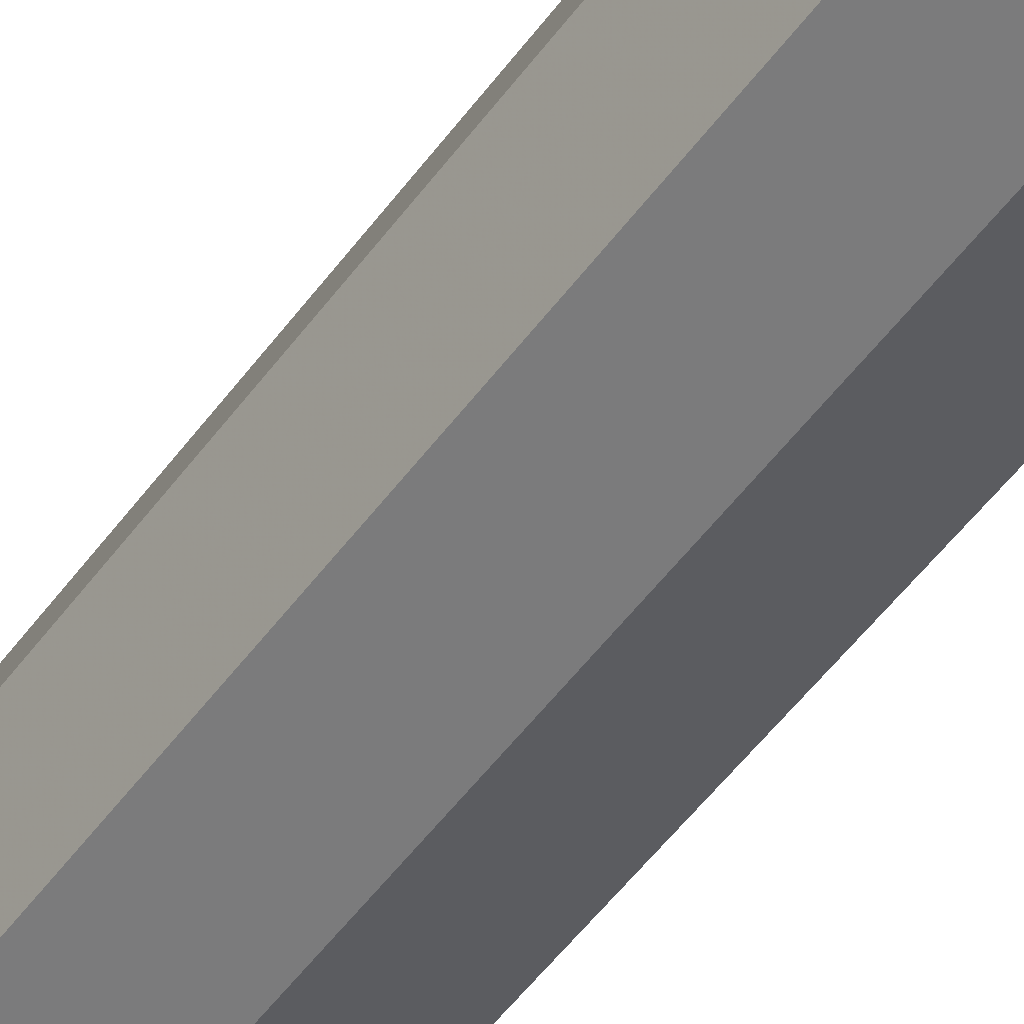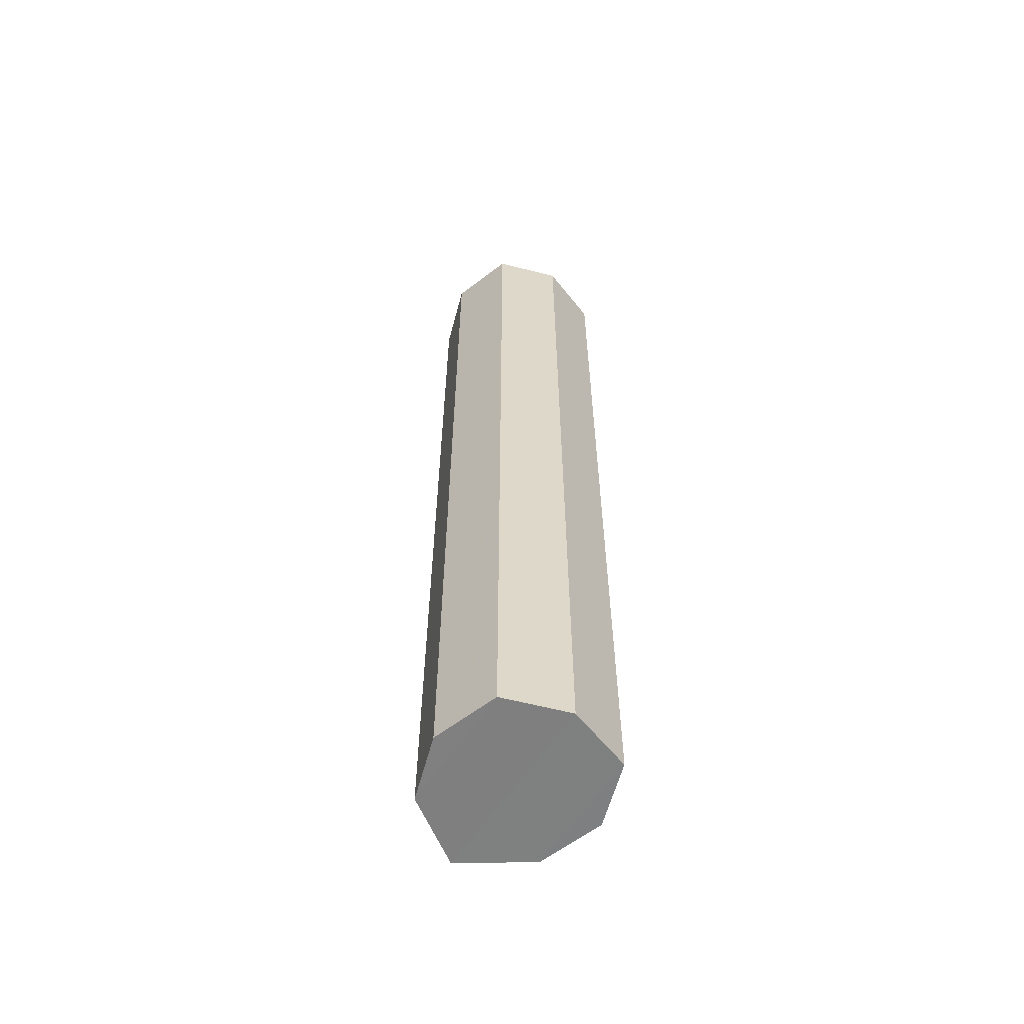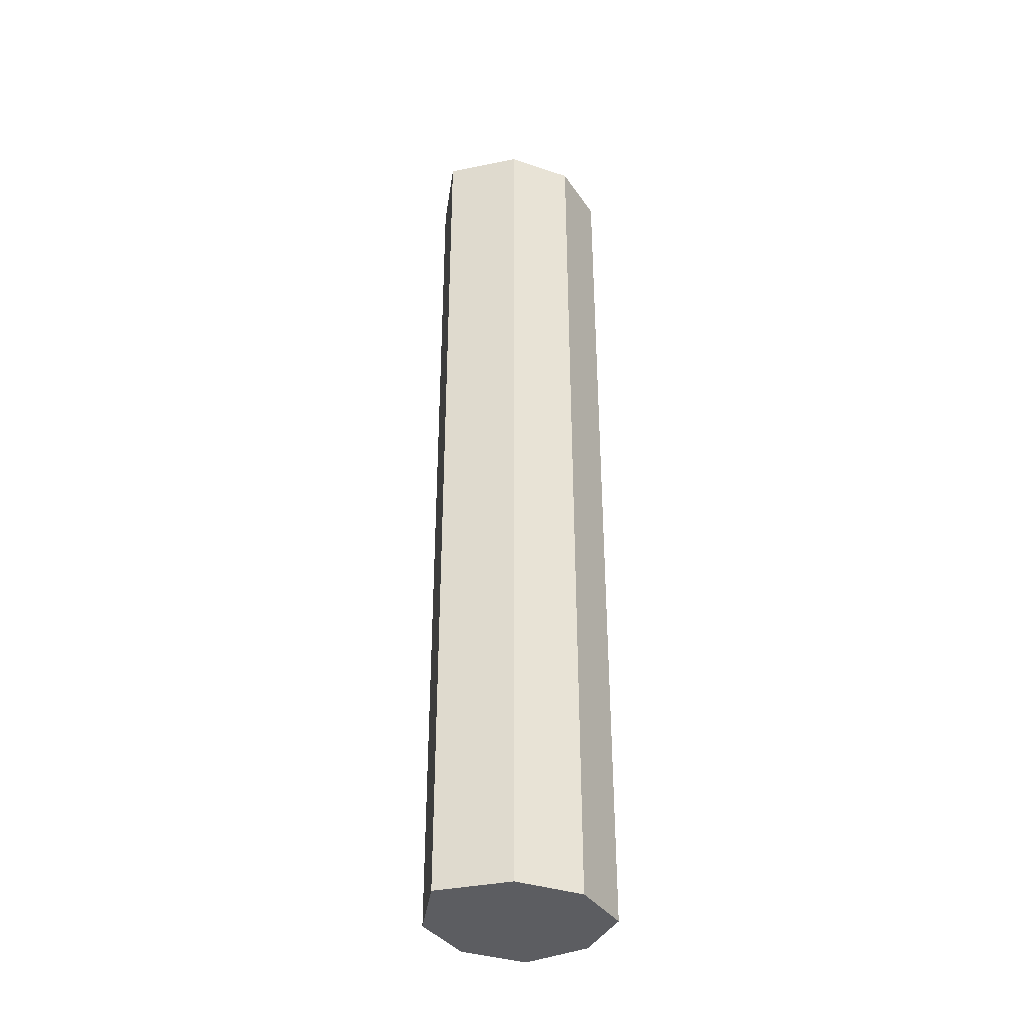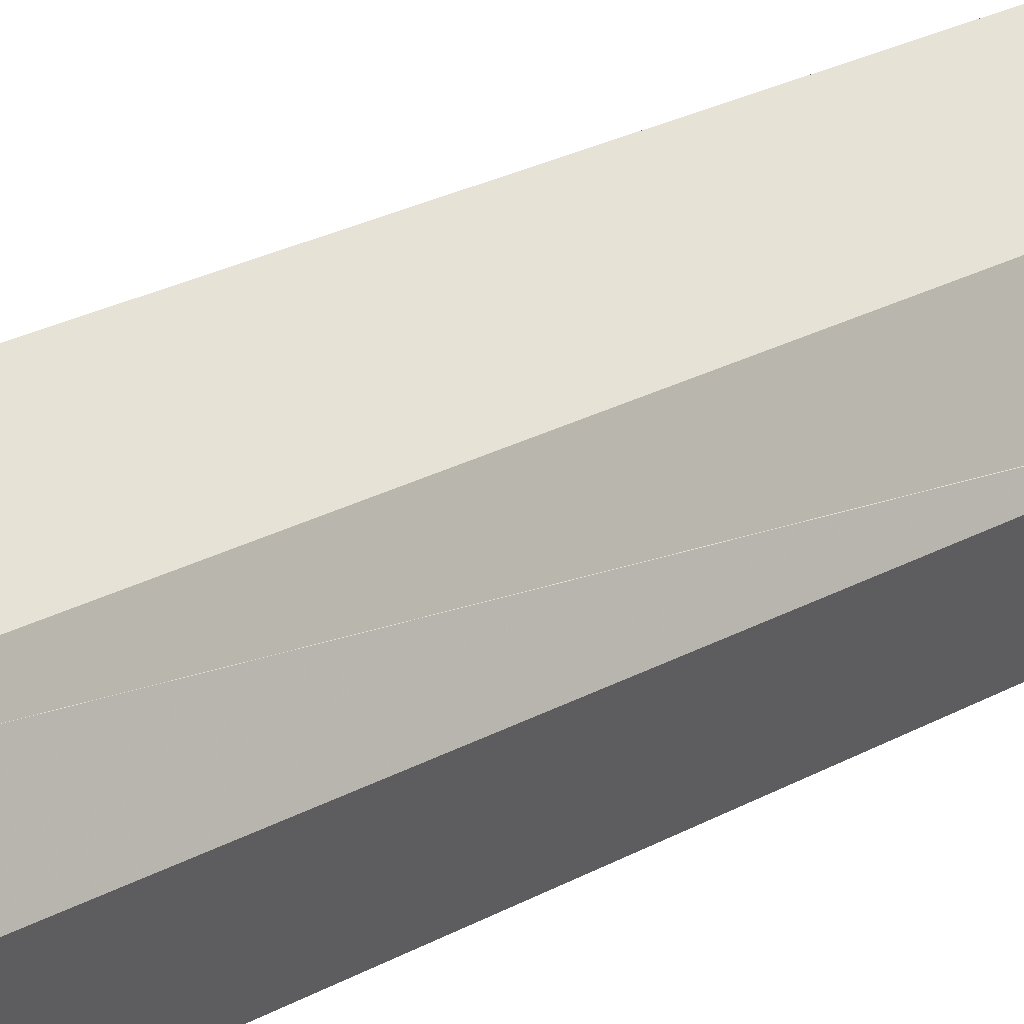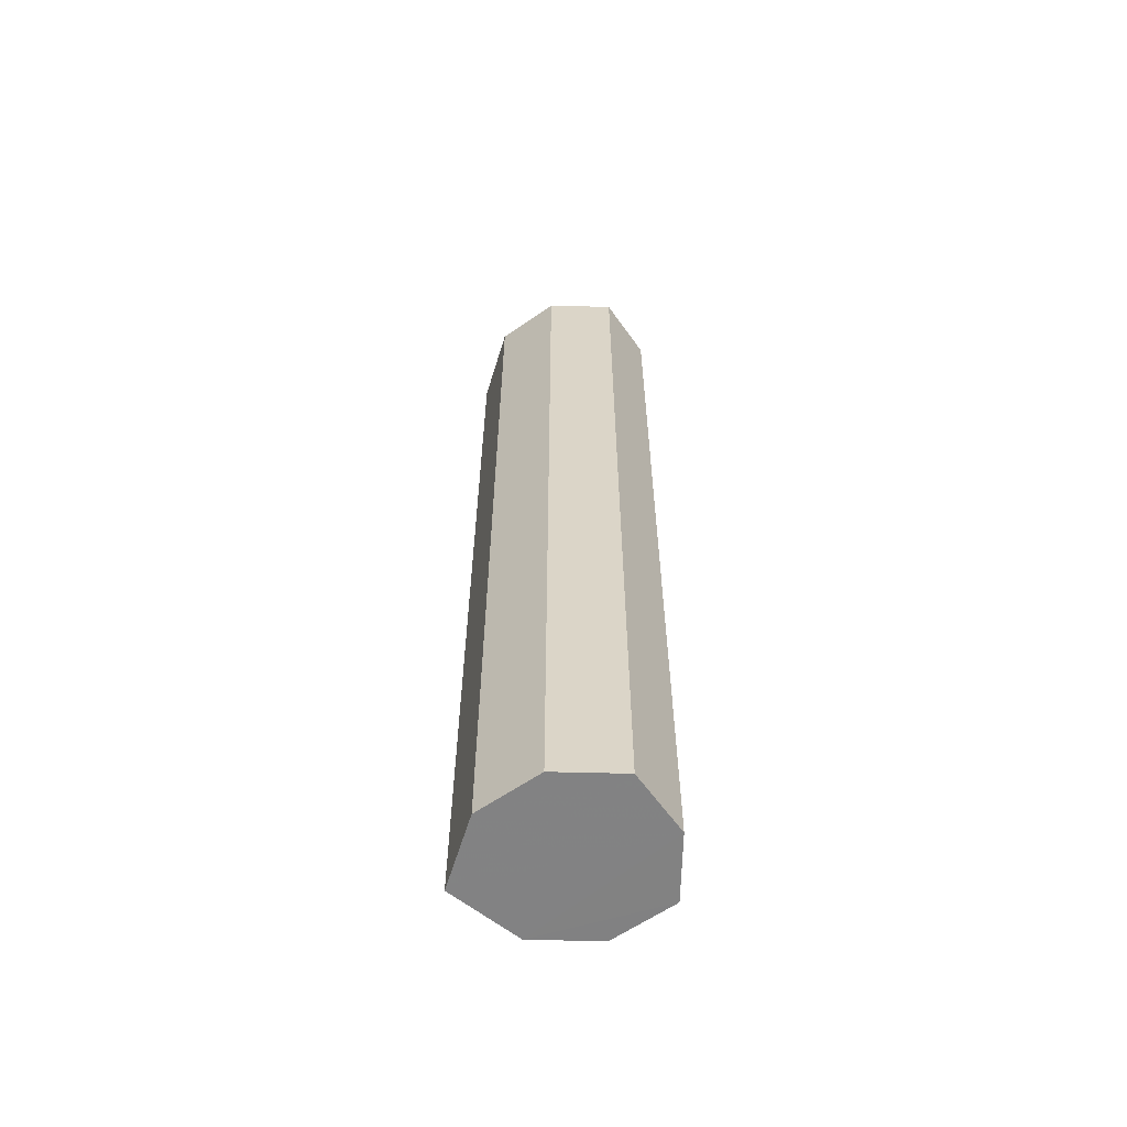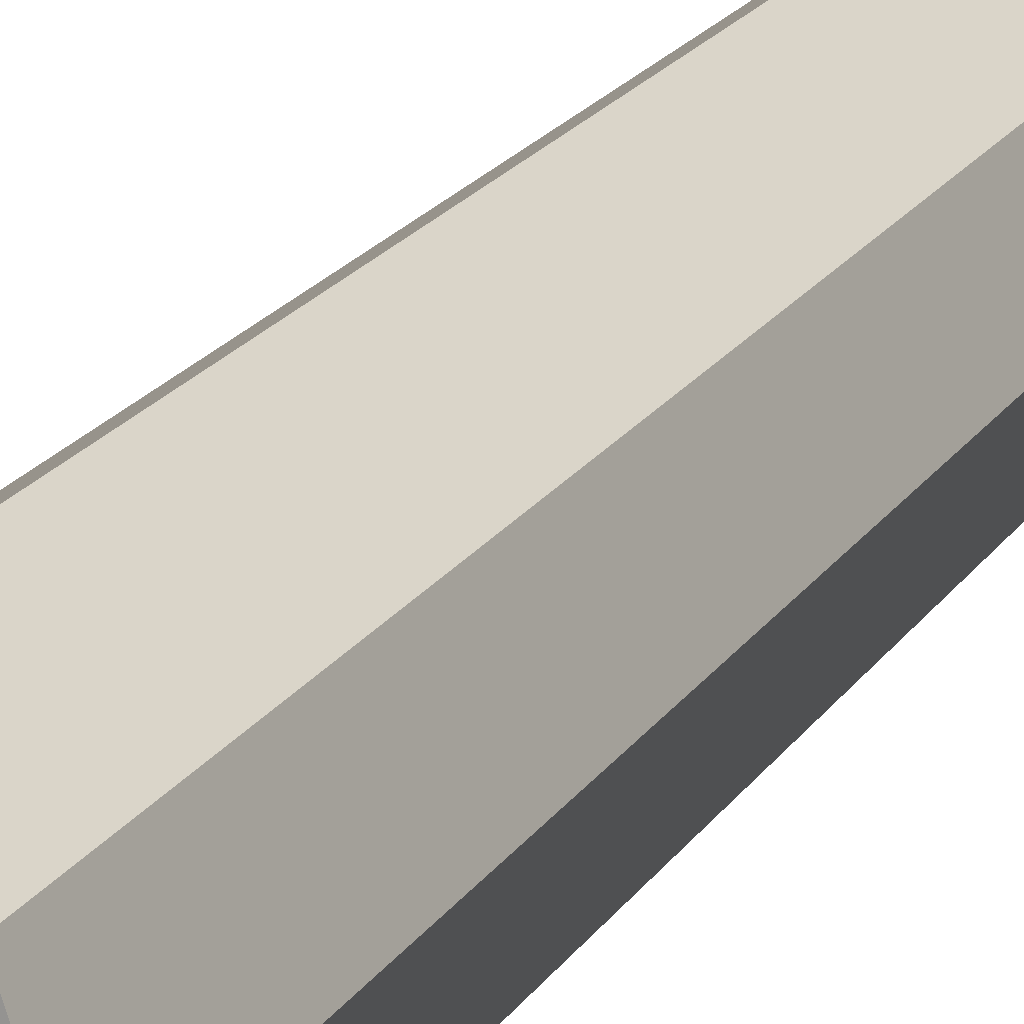
<metadata>
{"format":"obj","ext":"obj","renderer":"f3d","projection":"perspective","resolution":1024,"background":"white","views":[{"elev":-50.9,"azim":-34.7,"up":"+Y"},{"elev":-59.9,"azim":-33.4,"up":"+Z"},{"elev":-37.0,"azim":-131.5,"up":"+Z"},{"elev":20.5,"azim":42.6,"up":"+Y"},{"elev":-60.8,"azim":-73.1,"up":"+Z"},{"elev":17.4,"azim":-159.0,"up":"+Y"}]}
</metadata>
<code>
o 164
v 2251 1879 7.29
v 2251 1879 7.29
v 2251 1879 7.29
v 2251 1879 6.85
v 2251 1879 7.29
v 2251 1879 6.85
v 2251 1879 6.85
v 2251 1879 7.29
v 2251 1879 6.85
v 2251 1879 7.29
v 2251 1879 6.85
v 2251 1879 7.29
v 2251 1879 6.85
v 2251 1879 7.29
v 2251 1879 7.29
v 2251 1879 6.85
v 2251 1879 6.85
v 2251 1879 6.85
v 2251 1879 6.85
v 2251 1879 7.29
v 2251 1879 7.29
v 2251 1879 6.85
v 2251 1879 7.29
v 2251 1879 7.29
v 2251 1879 6.951
v 2251 1879 7.29
v 2251 1879 7.29
v 2251 1879 6.85
v 2251 1879 6.95
v 2251 1879 7.29
v 2251 1879 6.85
v 2251 1879 6.85
v 2251 1879 6.85
v 2251 1879 6.949
v 2251 1879 6.85
v 2251 1879 6.85
v 2251 1879 6.85
v 2251 1879 7.29
v 2251 1879 7.29
v 2251 1879 6.951
v 2251 1879 6.951
v 2251 1879 6.951
v 2251 1879 6.951
v 2251 1879 6.95
v 2251 1879 6.951
v 2251 1879 6.951
v 2251 1879 6.95
v 2251 1879 6.951
v 2251 1879 6.951
v 2251 1879 6.951
v 2251 1879 6.949
v 2251 1879 6.949
v 2251 1879 6.95
v 2251 1879 6.95
v 2251 1879 6.949
v 2251 1879 6.949
v 2251 1879 6.949
v 2251 1879 6.949
v 2251 1879 6.949
v 2251 1879 6.95
v 2251 1879 6.949
v 2251 1879 6.949
v 2251 1879 6.949
v 2251 1879 6.949
v 2251 1879 6.949
v 2251 1879 6.95
v 2251 1879 6.951
v 2251 1879 6.951
v 2251 1879 6.951
v 2251 1879 7.29
v 2251 1879 7.29
v 2251 1879 6.85
v 2251 1879 6.85
v 2251 1879 6.85
v 2251 1879 7.29
f 1 2 3
f 4 2 5
f 6 4 7
f 6 8 9
f 10 11 1
f 12 13 10
f 12 14 15
f 14 16 17
f 18 16 19
f 9 20 18
f 21 17 22
f 15 21 23
f 24 25 23
f 23 26 27
f 21 28 29
f 29 30 26
f 31 21 32
f 33 34 31
f 32 35 36
f 7 37 32
f 38 29 37
f 37 5 39
f 29 40 41
f 42 40 43
f 38 41 44
f 45 41 46
f 47 41 48
f 49 50 48
f 47 51 52
f 49 53 54
f 55 53 44
f 56 57 52
f 58 55 59
f 59 37 56
f 56 37 60
f 59 61 62
f 60 61 63
f 64 65 63
f 64 44 66
f 67 44 66
f 67 68 69
f 20 70 71
f 11 71 70
f 20 72 73
f 11 73 72
f 74 26 71
f 75 71 26
f 74 72 35
f 75 35 72

</code>
